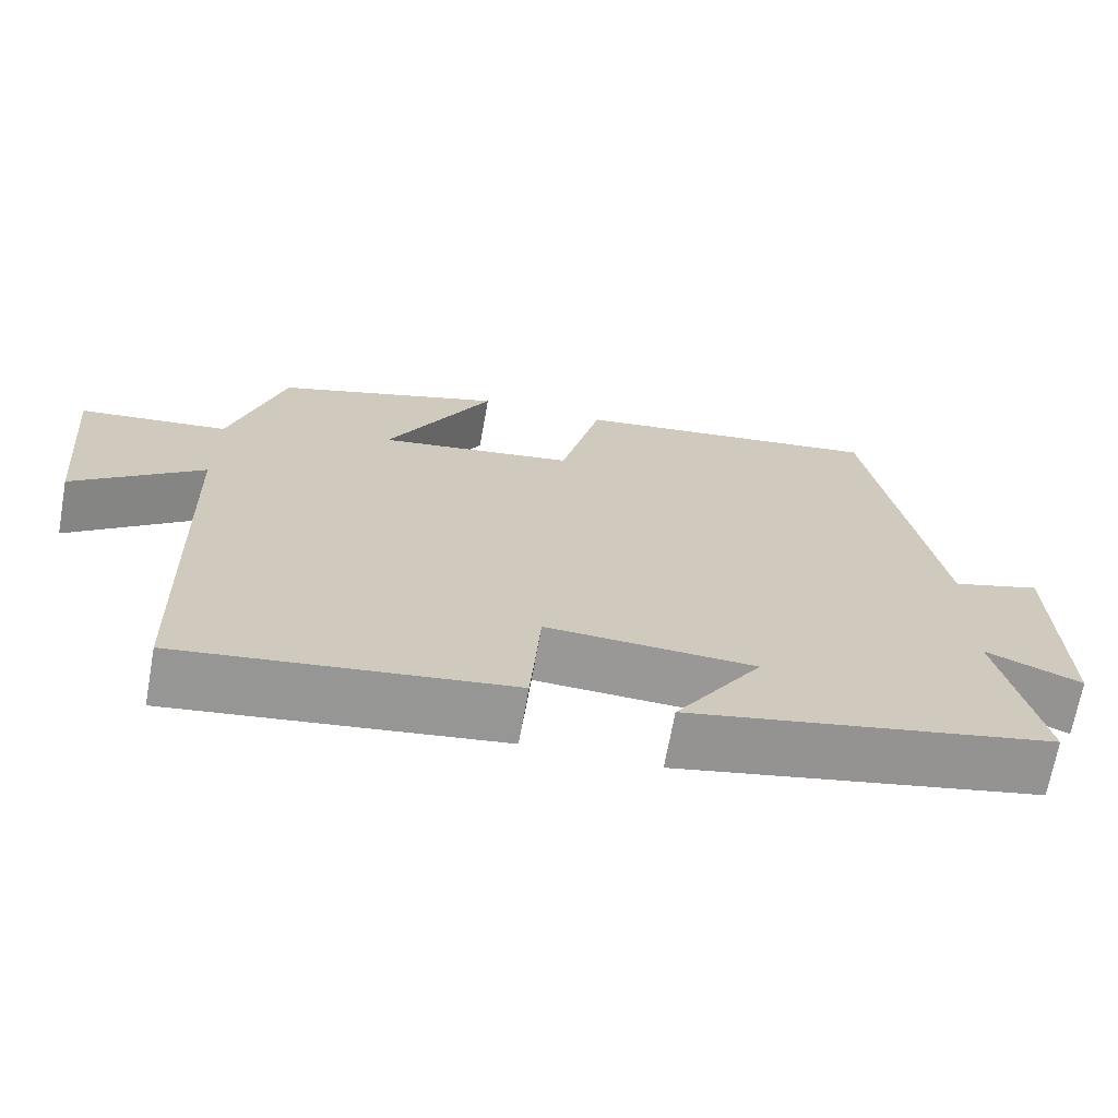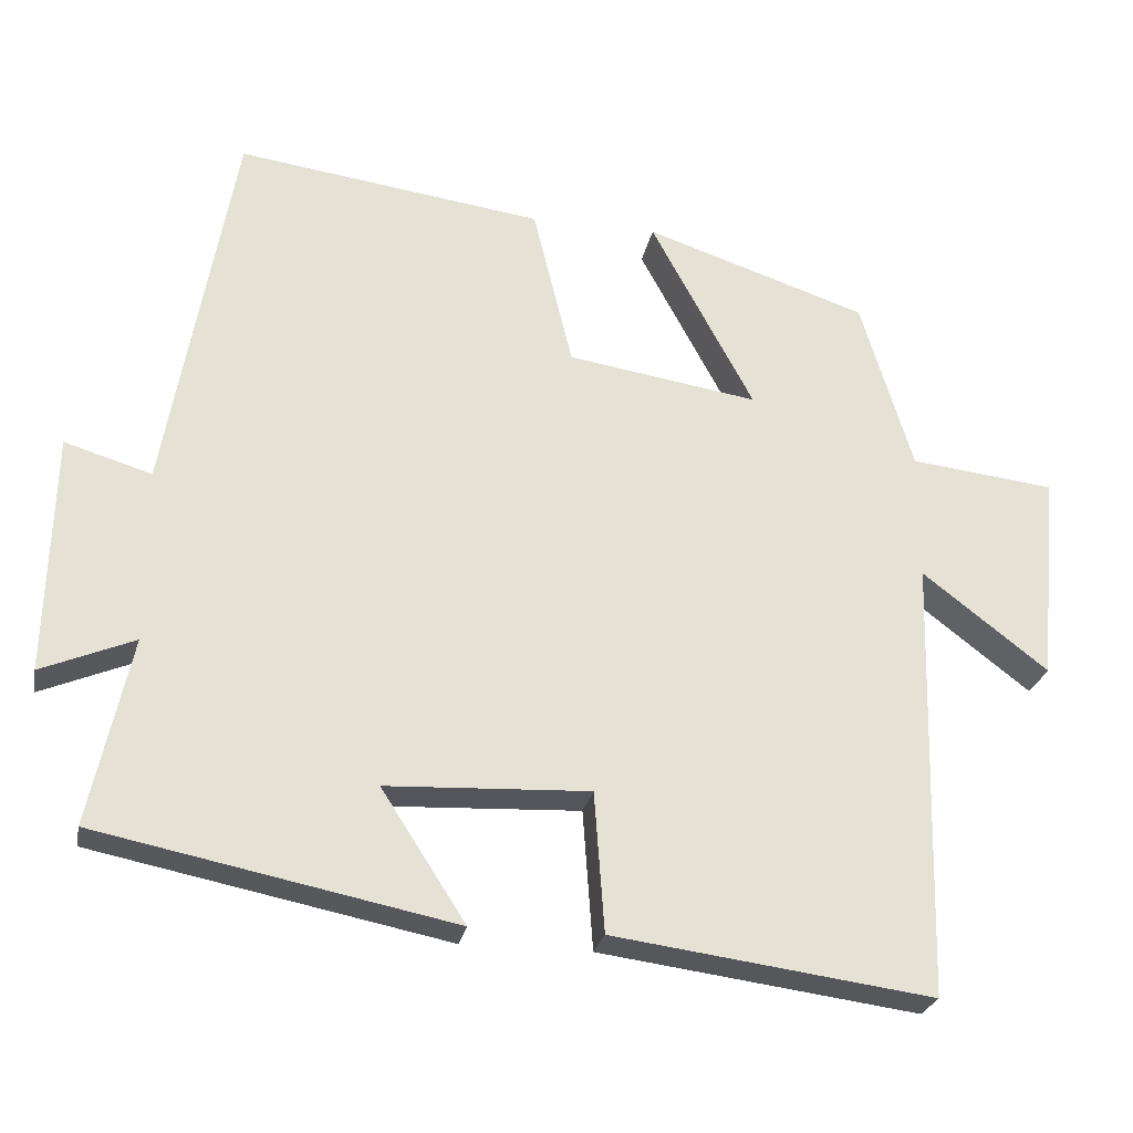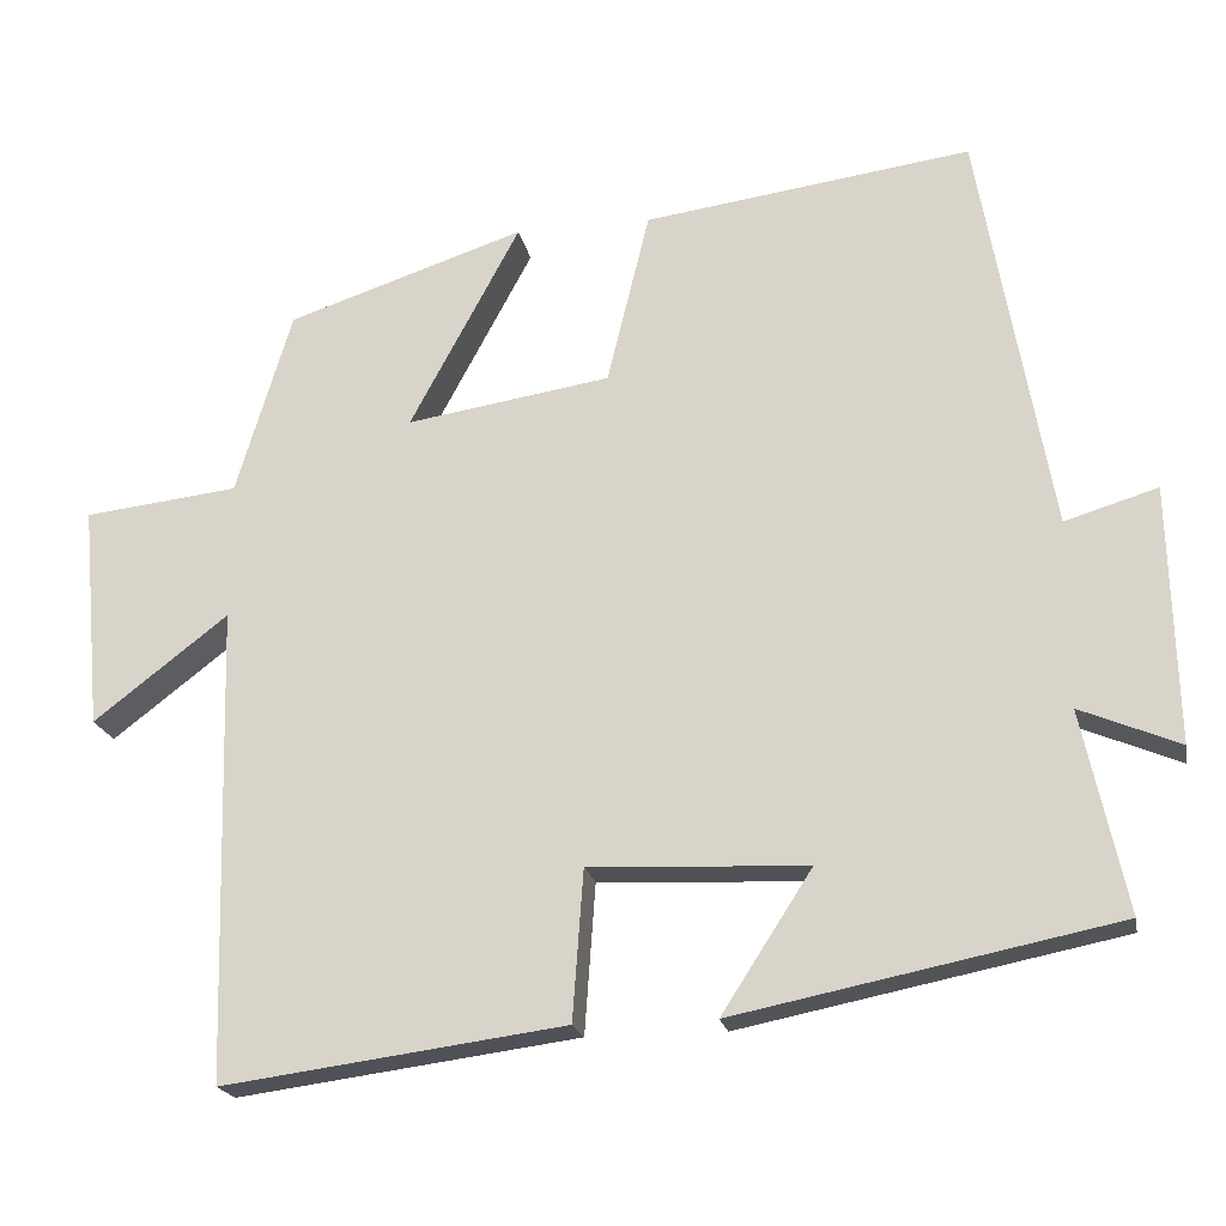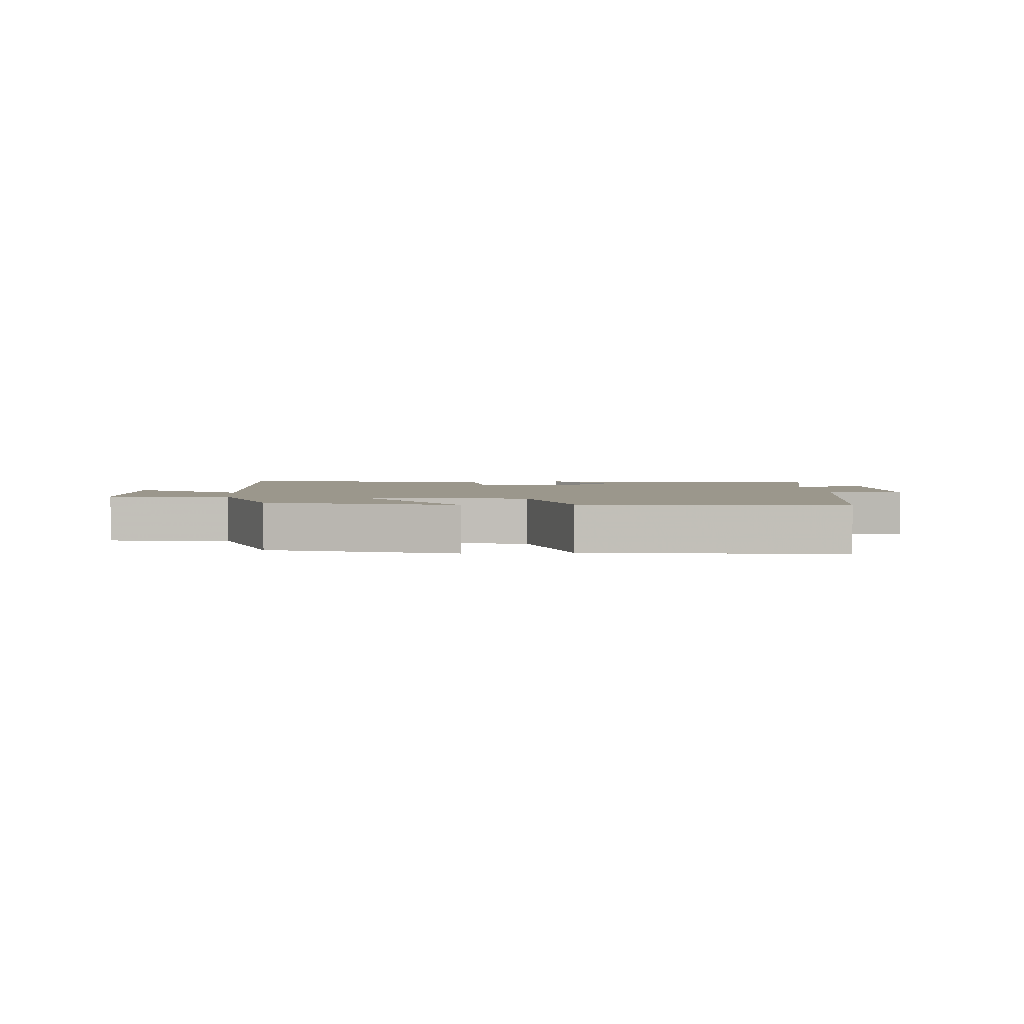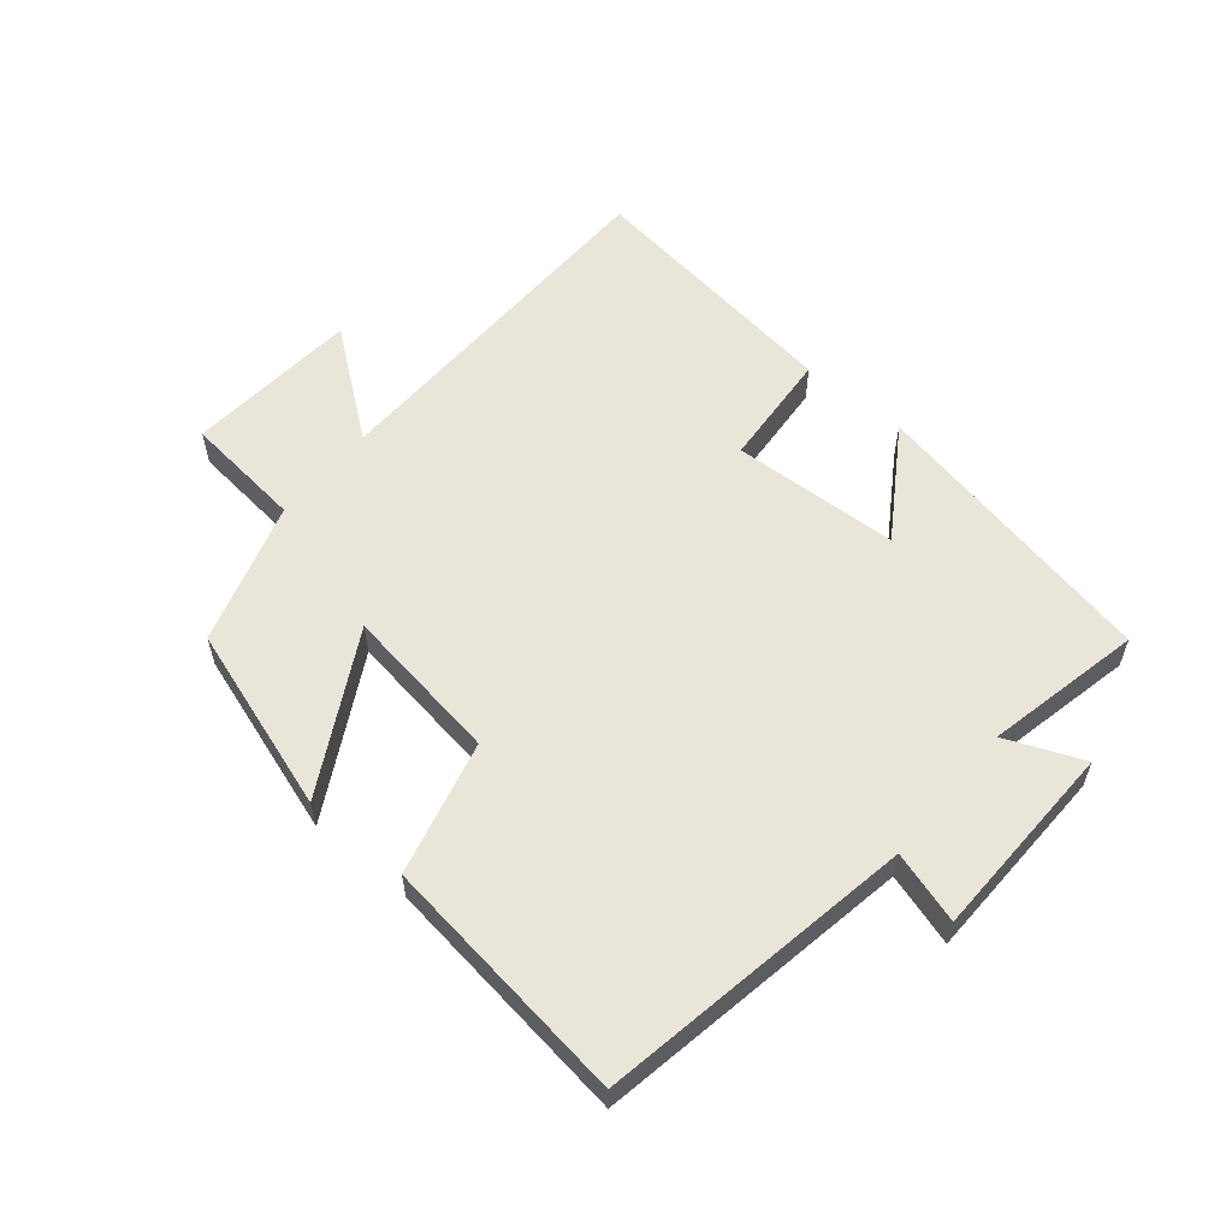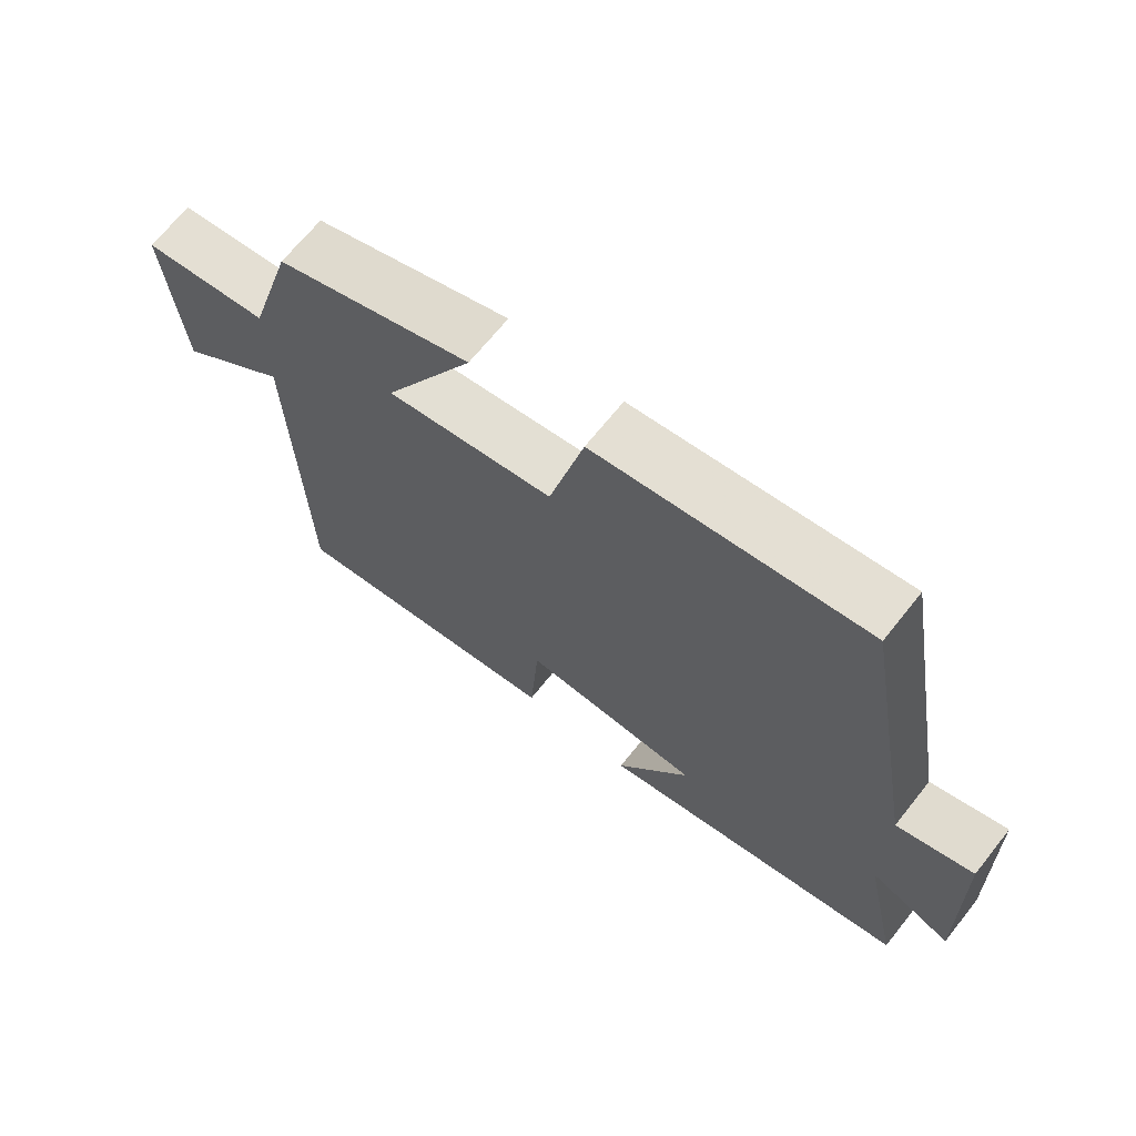
<metadata>
{"format":"obj","ext":"obj","renderer":"f3d","projection":"perspective","resolution":1024,"background":"white","views":[{"elev":-68.6,"azim":-10.2,"up":"+Z"},{"elev":-25.7,"azim":169.0,"up":"+Z"},{"elev":-20.2,"azim":10.8,"up":"+Z"},{"elev":2.8,"azim":-4.5,"up":"+Y"},{"elev":58.3,"azim":39.6,"up":"+Y"},{"elev":68.0,"azim":38.6,"up":"+Z"}]}
</metadata>
<code>
v -0.485 0.07 -0.555
v -0.5 0.07 0.016
v -0.662 0.07 -0.109
v -0.686 0.07 0.161
v -0.5 0.07 0.182
v -0.433 0.07 0.405
v -0.146 0.07 0.5
v -0.279 0.07 0.252
v -0.033 0.07 0.29
v 0.018 0.07 0.5
v 0.413 0.07 0.554
v 0.5 0.07 0.062
v 0.612 0.07 0.096
v 0.62 0.07 -0.214
v 0.5 0.07 -0.164
v 0.553 0.07 -0.407
v 0.093 0.07 -0.5
v 0.202 0.07 -0.331
v -0.06 0.07 -0.319
v -0.073 0.07 -0.5
v -0.485 0 -0.555
v -0.5 0 0.016
v -0.662 0 -0.109
v -0.686 0 0.161
v -0.5 0 0.182
v -0.433 0 0.405
v -0.146 0 0.5
v -0.279 0 0.252
v -0.033 0 0.29
v 0.018 0 0.5
v 0.413 0 0.554
v 0.5 0 0.062
v 0.612 0 0.096
v 0.62 0 -0.214
v 0.5 0 -0.164
v 0.553 0 -0.407
v 0.093 0 -0.5
v 0.202 0 -0.331
v -0.06 0 -0.319
v -0.073 0 -0.5
f 19 20 1 2
f 18 19 2
f 15 16 17 18
f 15 18 2
f 12 13 14 15
f 12 15 2
f 9 10 11 12
f 8 9 12 2
f 5 6 7 8
f 5 8 2 3
f 3 4 5
f 22 21 40 39
f 22 39 38
f 38 37 36 35
f 22 38 35
f 35 34 33 32
f 22 35 32
f 32 31 30 29
f 22 32 29 28
f 28 27 26 25
f 23 22 28 25
f 25 24 23
f 1 21 22 2
f 2 22 23 3
f 3 23 24 4
f 4 24 25 5
f 5 25 26 6
f 6 26 27 7
f 7 27 28 8
f 8 28 29 9
f 9 29 30 10
f 10 30 31 11
f 11 31 32 12
f 12 32 33 13
f 13 33 34 14
f 14 34 35 15
f 15 35 36 16
f 16 36 37 17
f 17 37 38 18
f 18 38 39 19
f 19 39 40 20
f 20 40 21 1

</code>
